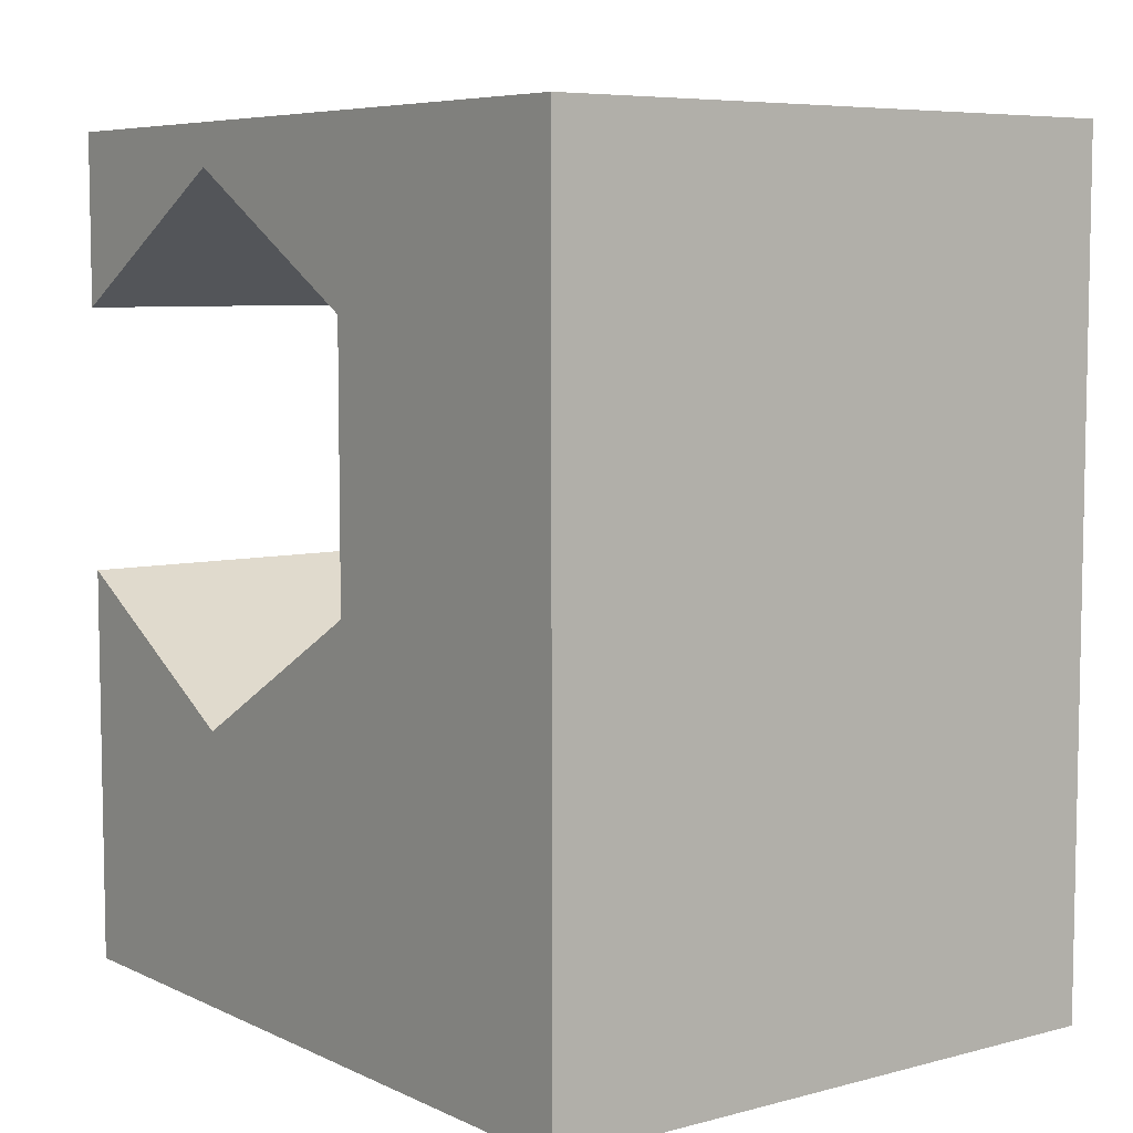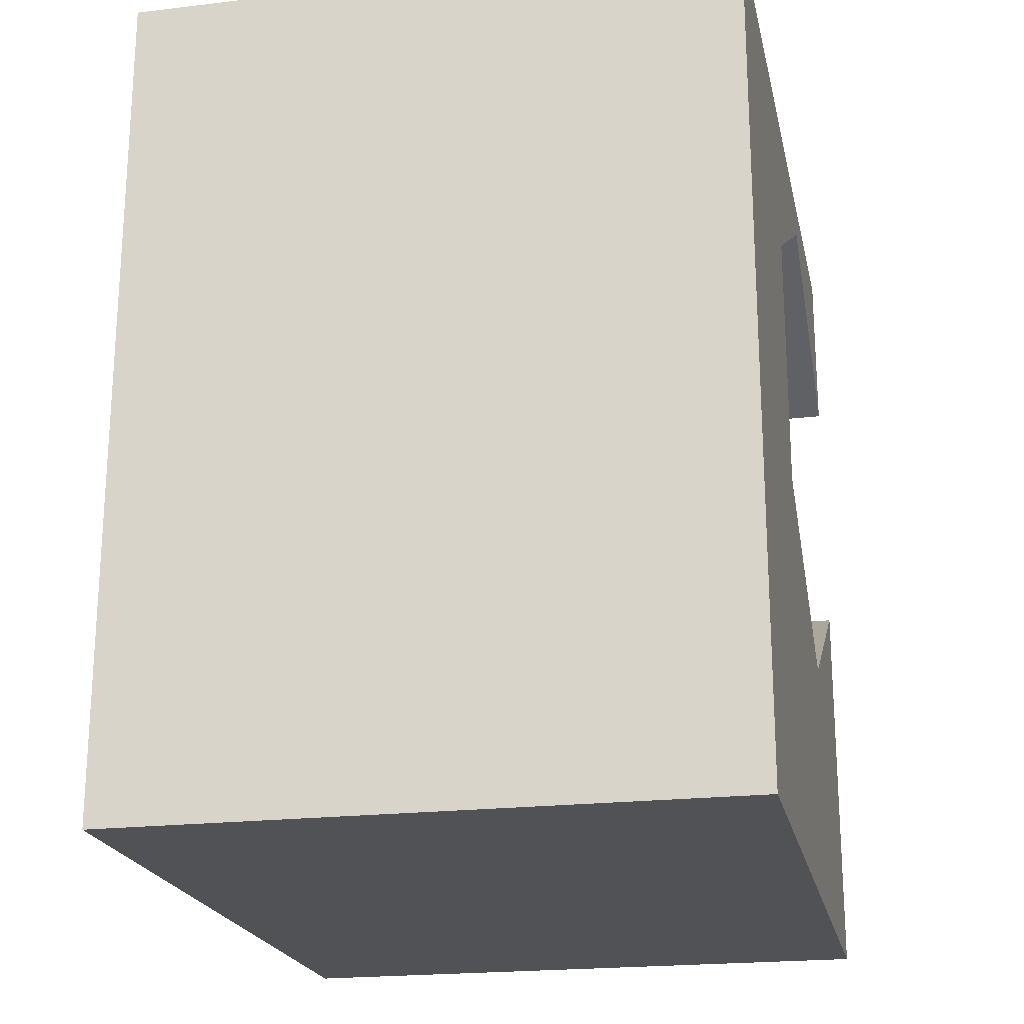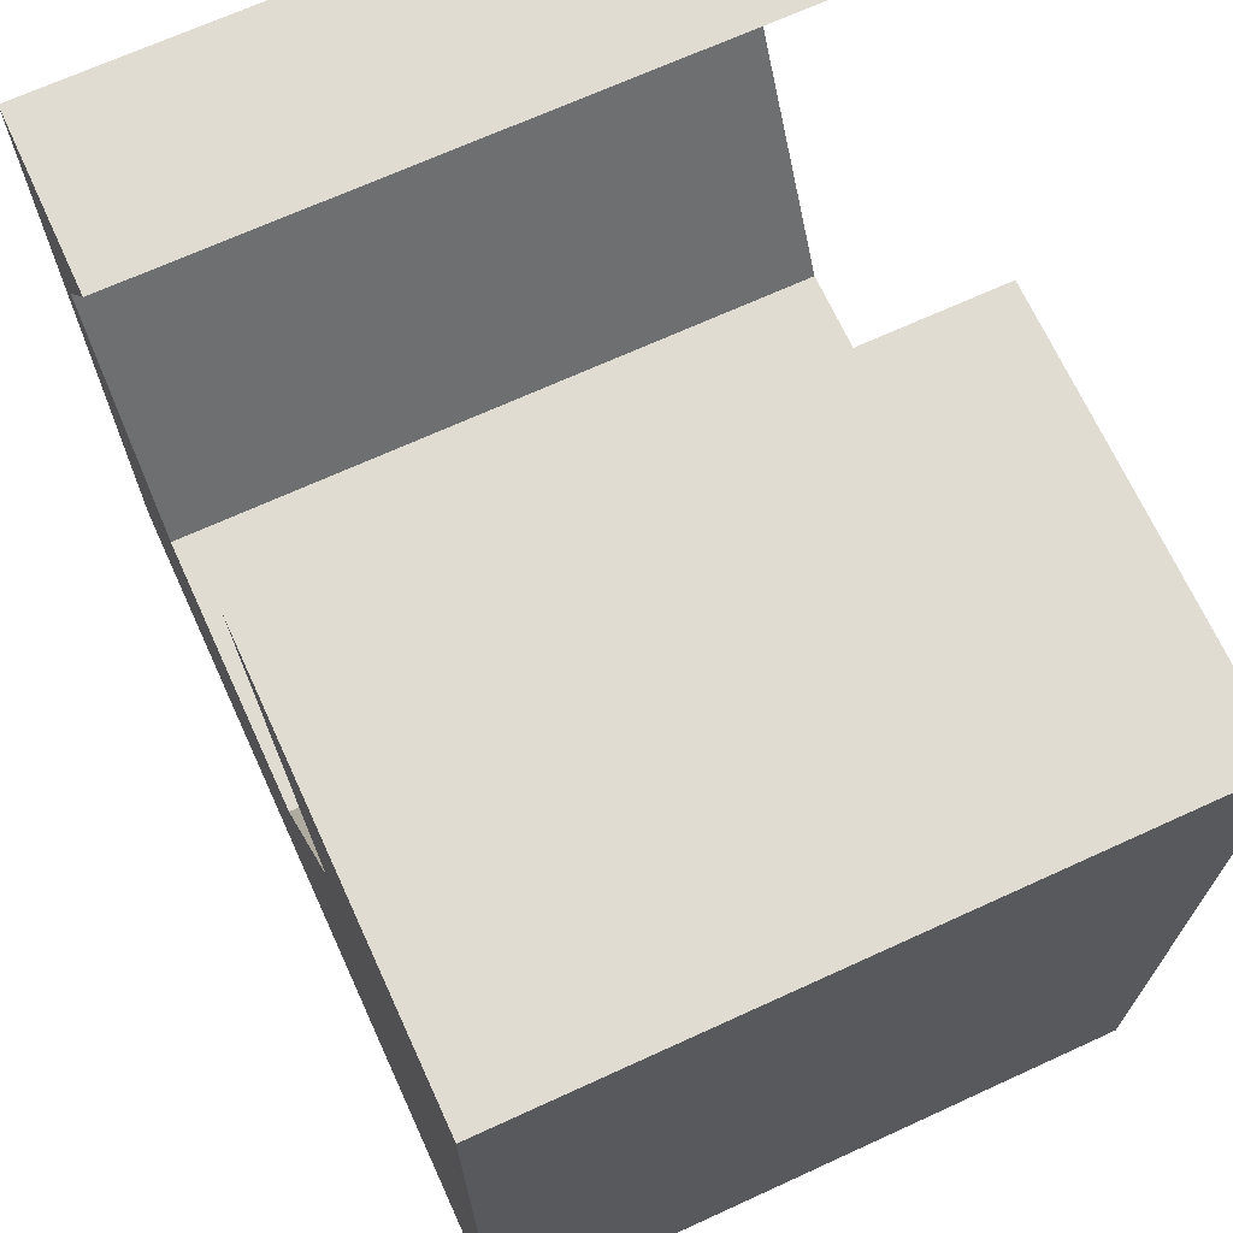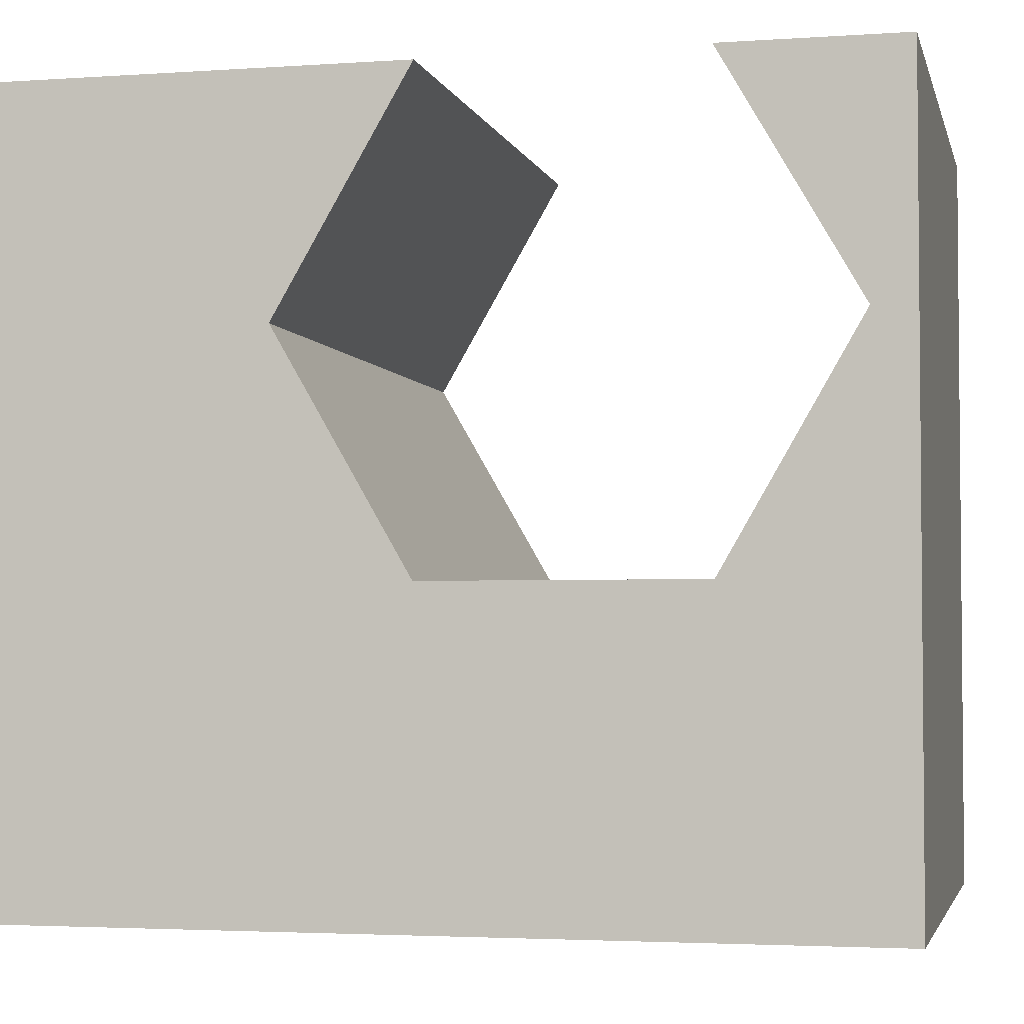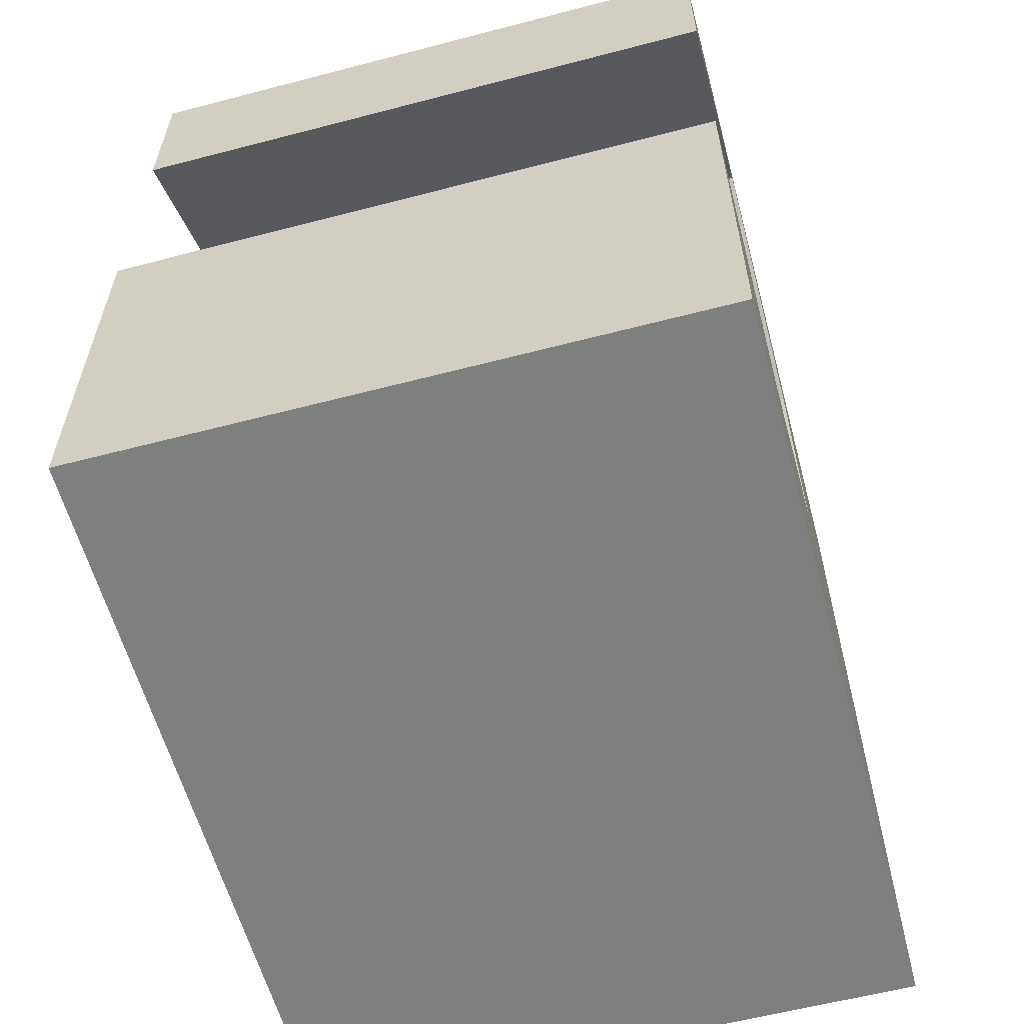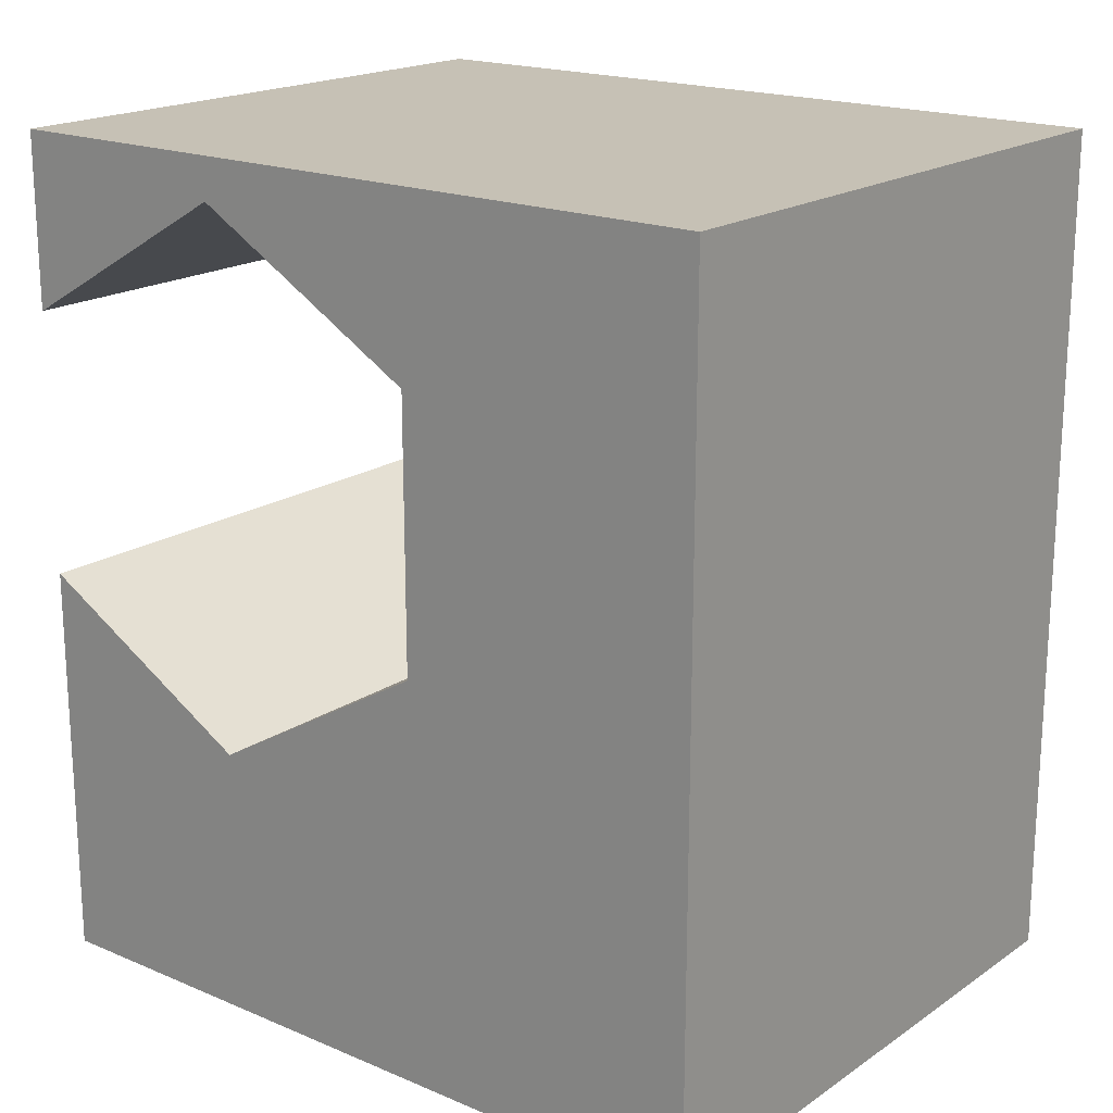
<metadata>
{"format":"obj","ext":"obj","renderer":"f3d","projection":"perspective","resolution":1024,"background":"white","views":[{"elev":6.7,"azim":142.7,"up":"+Y"},{"elev":-21.2,"azim":-168.1,"up":"+Y"},{"elev":69.0,"azim":-24.6,"up":"+Z"},{"elev":-3.2,"azim":103.1,"up":"+Z"},{"elev":-59.6,"azim":15.0,"up":"+Y"},{"elev":18.8,"azim":128.6,"up":"+Y"}]}
</metadata>
<code>
g hex_cubby
v 0.1 -0.2168 0.1555
v -0.1 -0.2168 0.1555
v -0.1 -0.2735 0.1555
v 0.1 -0.2735 0.1555
v 0.1 -0.2168 -0.09447
v -0.1 -0.2168 -0.09447
v 0.1 -0.4918 -0.09447
v -0.1 -0.4918 -0.09447
v 0.1 -0.4918 0.1555
v -0.1 -0.4918 0.1555
v 0.1 -0.3601 0.1555
v -0.1 -0.3601 0.1555
v -0.1 -0.2302 0.08053
v 0.1 -0.2302 0.08053
v -0.1 -0.2735 0.005534
v 0.1 -0.2735 0.005534
v 0.1 -0.3601 0.005534
v 0.1 -0.4034 0.08053
v -0.1 -0.3601 0.005534
v -0.1 -0.4034 0.08053
o mesh0
f 1 2 3
f 3 4 1
o mesh1
f 5 6 2
f 2 1 5
o mesh2
f 5 7 8
f 8 6 5
o mesh3
f 7 9 10
f 10 8 7
o mesh4
f 9 11 12
f 12 10 9
o mesh5
f 3 13 14
f 14 4 3
o mesh6
f 13 15 16
f 16 14 13
o mesh7
f 7 17 18
f 5 16 17
f 17 7 5
f 18 9 7
f 5 1 14
f 14 16 5
f 1 4 14
f 18 11 9
o mesh8
f 6 8 19
f 8 10 20
f 6 15 13
f 20 19 8
f 19 15 6
f 10 12 20
f 13 2 6
f 13 3 2
o mesh9
f 19 20 18
f 18 17 19
o mesh10
f 15 19 17
f 17 16 15
o mesh11
f 18 20 12
f 12 11 18

</code>
